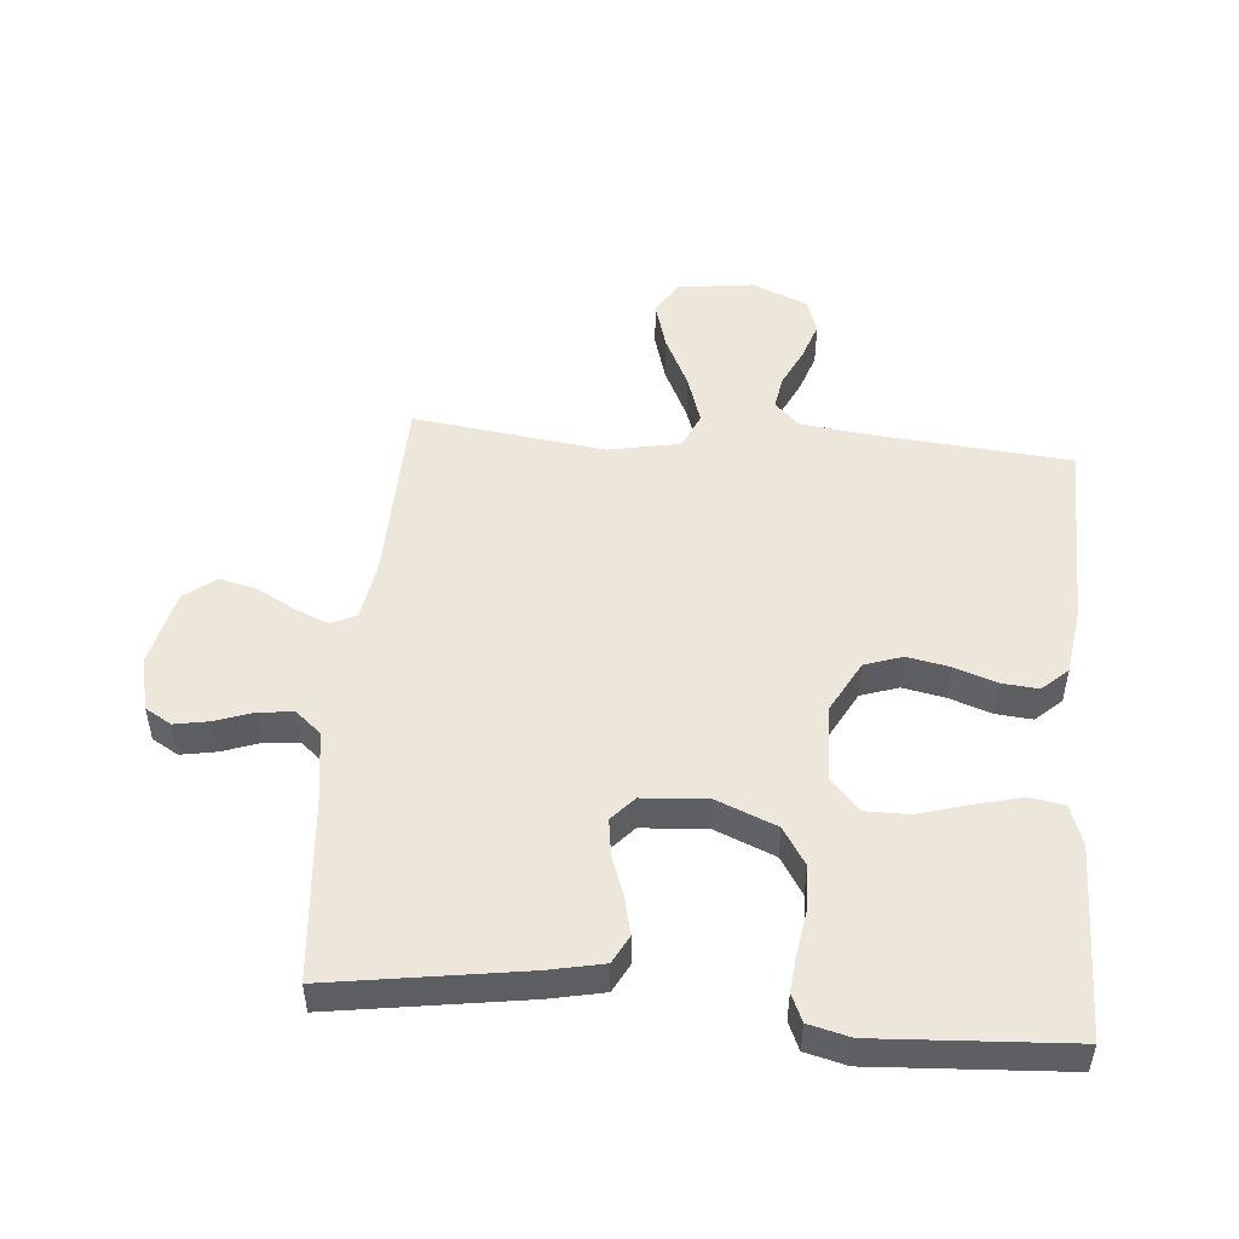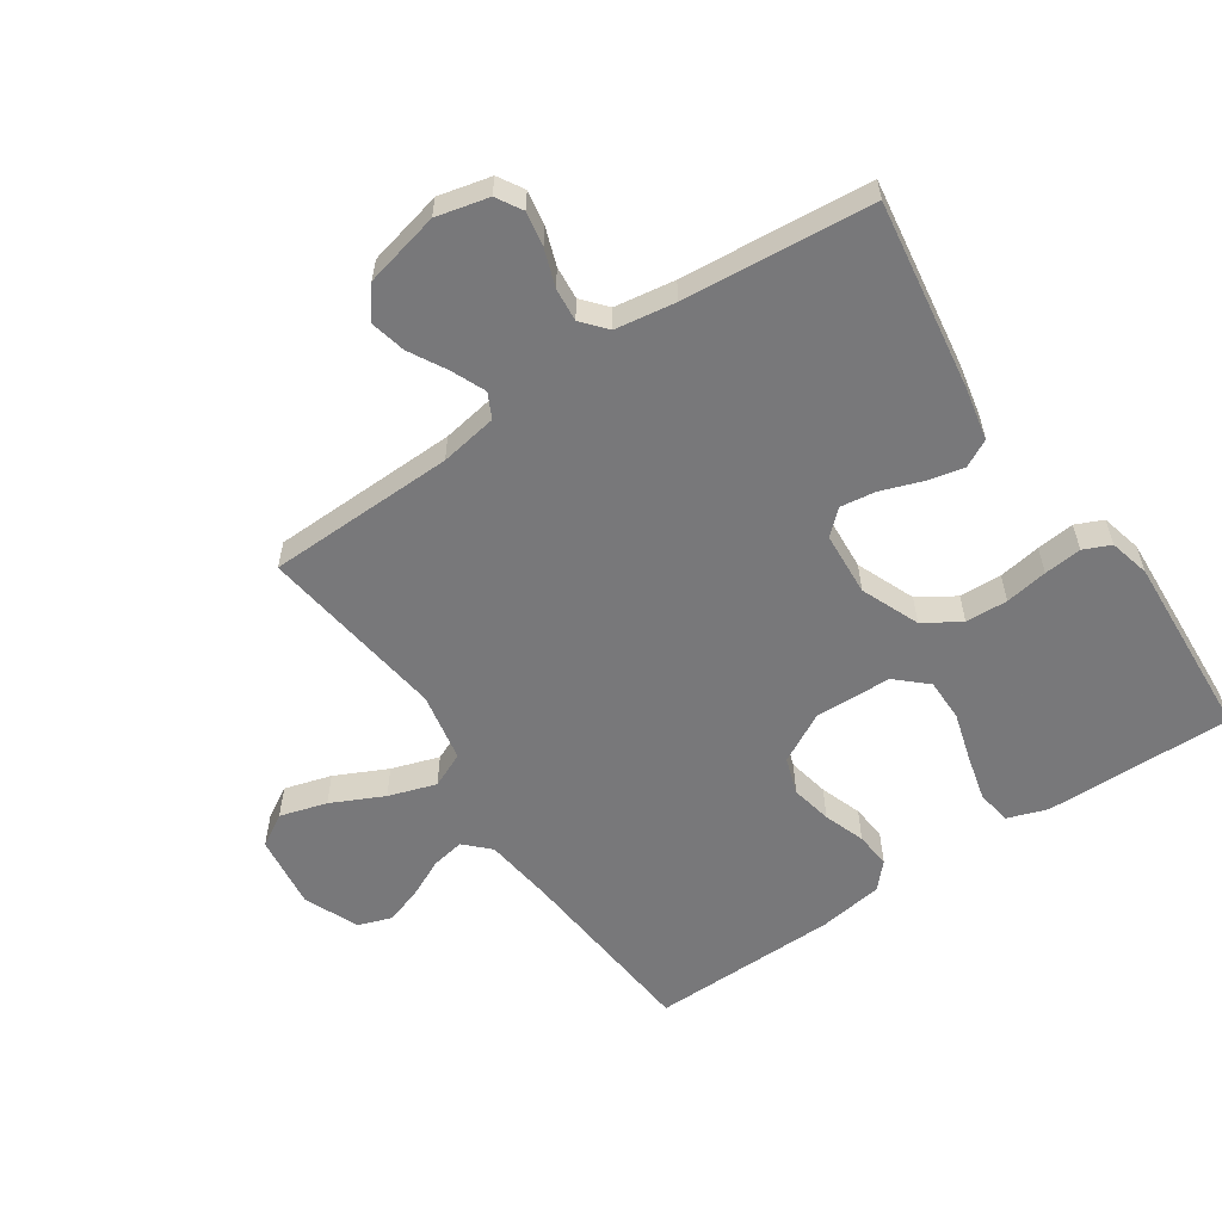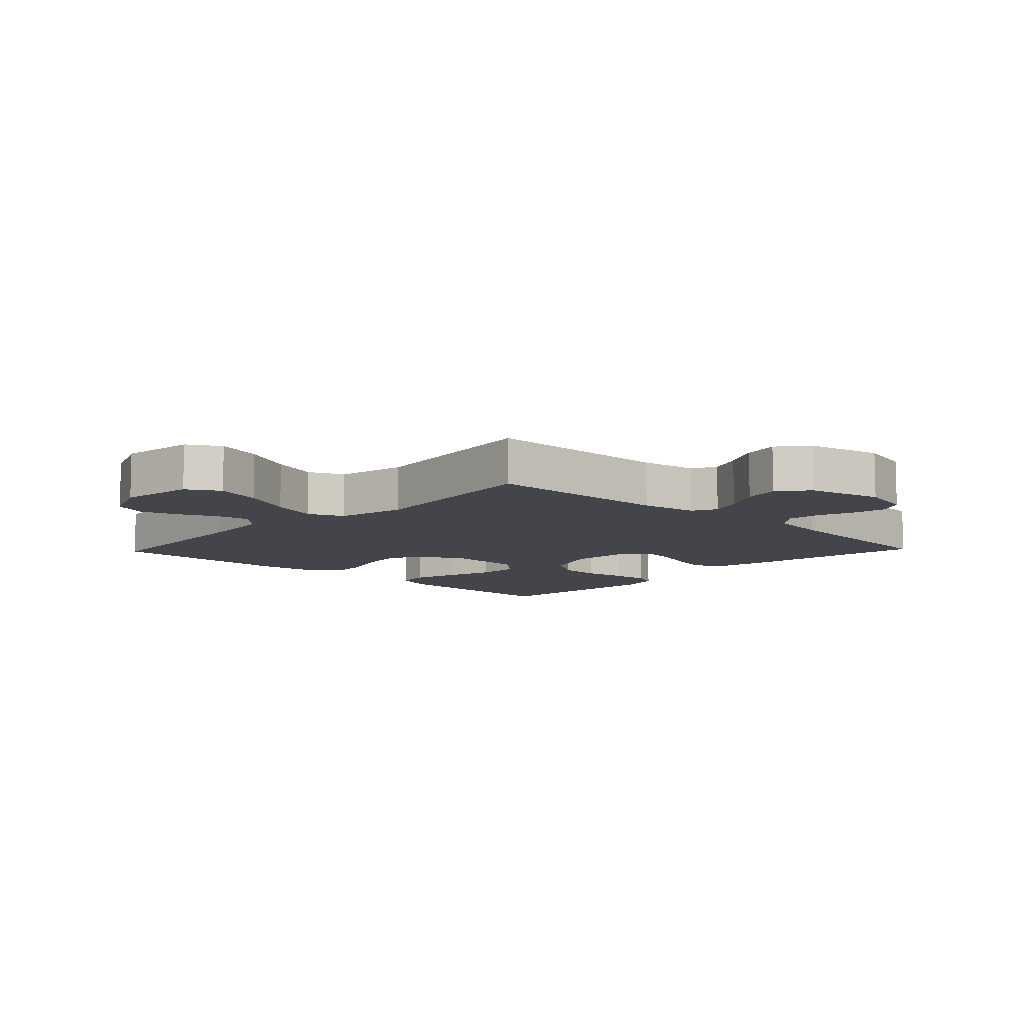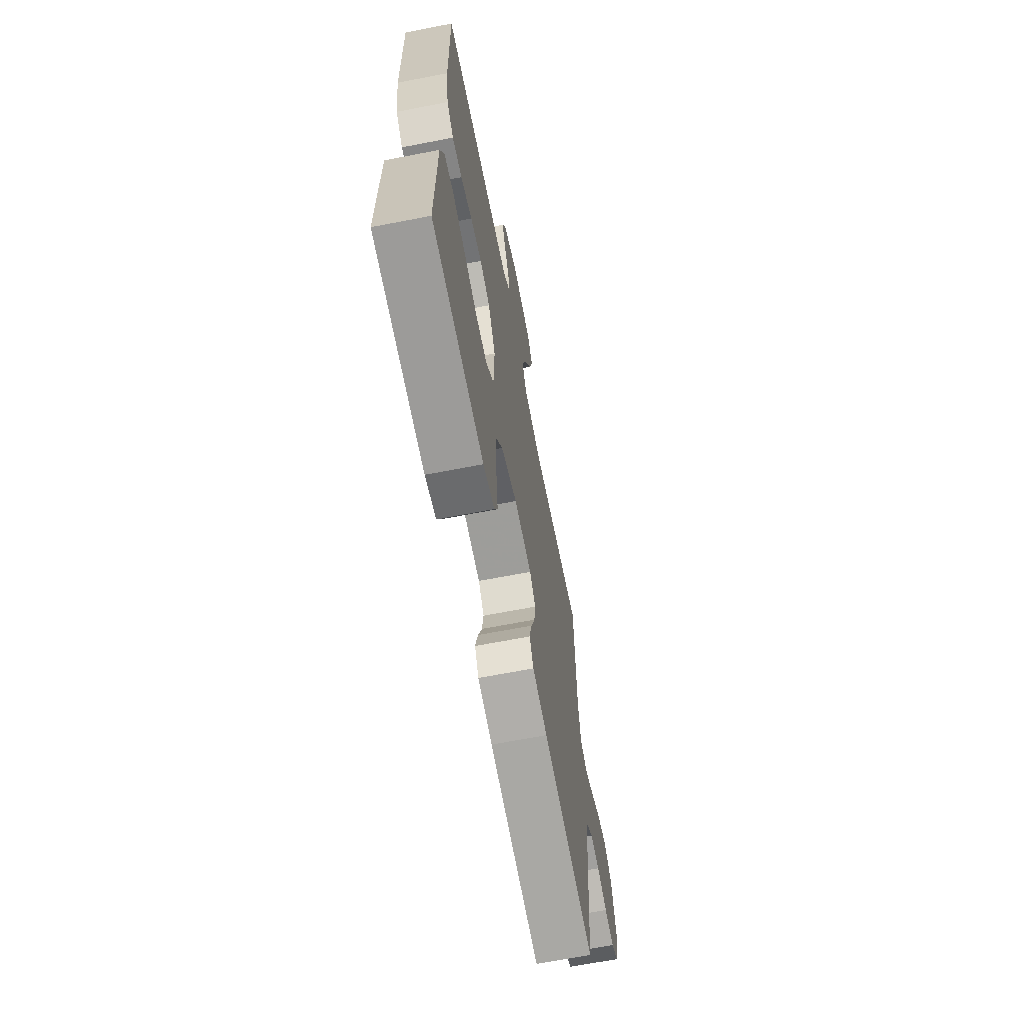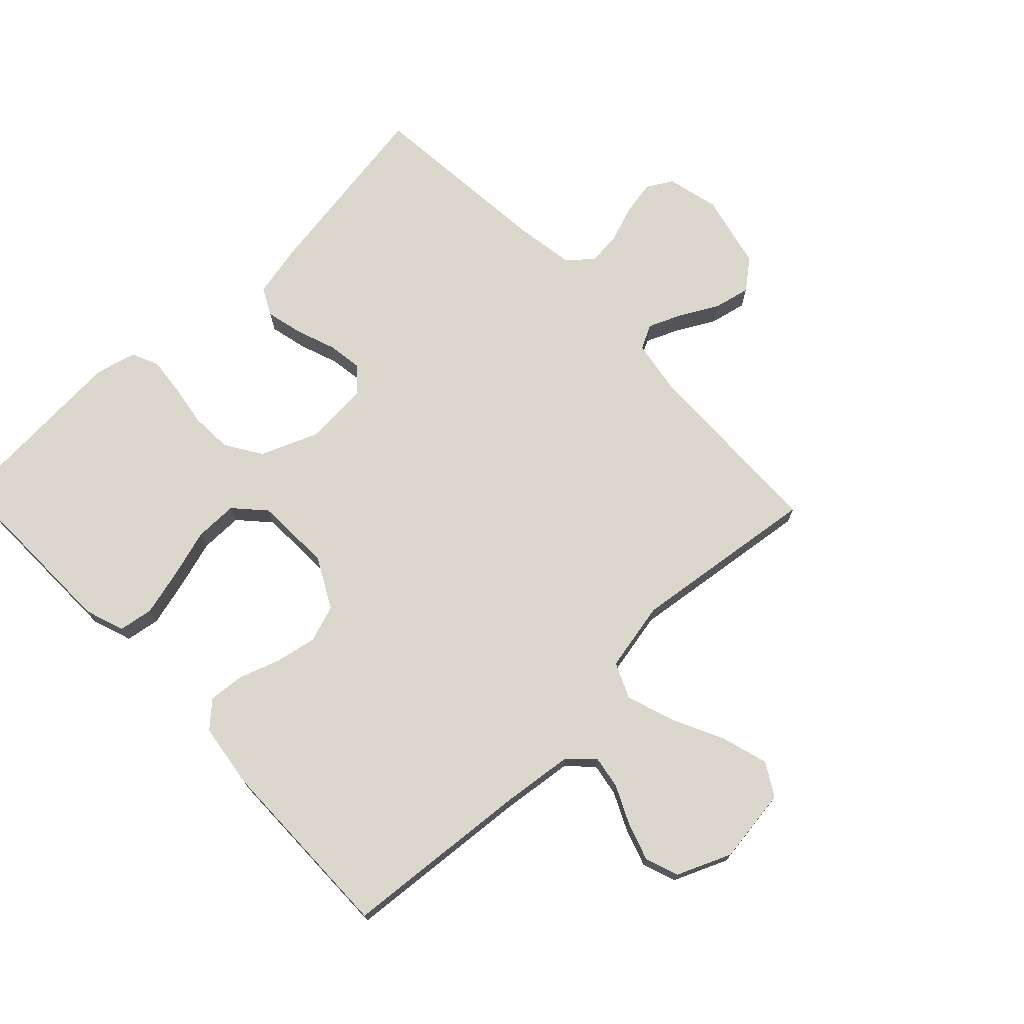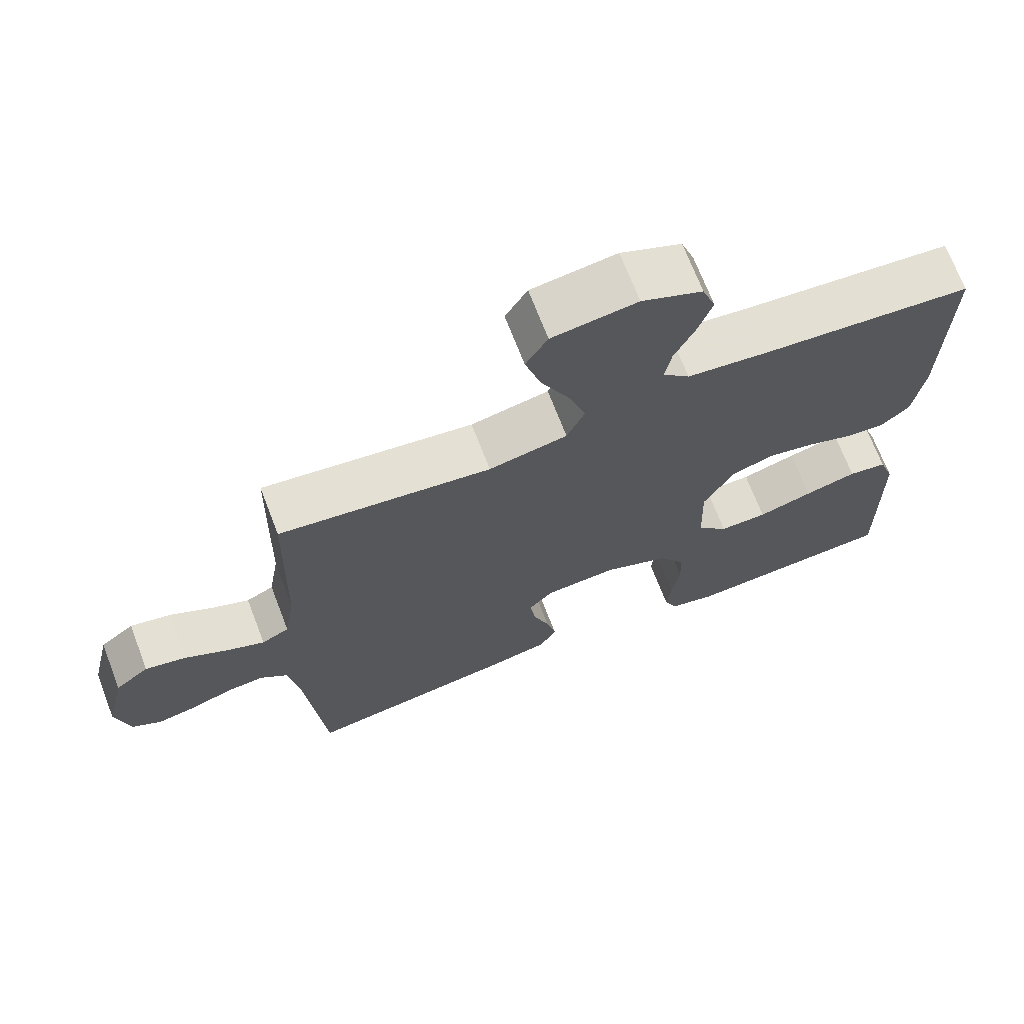
<metadata>
{"format":"obj","ext":"obj","renderer":"f3d","projection":"perspective","resolution":1024,"background":"white","views":[{"elev":50.3,"azim":-175.0,"up":"+Y"},{"elev":-57.5,"azim":124.2,"up":"+Y"},{"elev":-9.2,"azim":46.3,"up":"+Y"},{"elev":-66.6,"azim":-79.0,"up":"+Z"},{"elev":72.8,"azim":-43.7,"up":"+Y"},{"elev":69.7,"azim":159.0,"up":"+Z"}]}
</metadata>
<code>
v 0.5 0.07 0.5
v 0.507 0.07 0.2
v 0.522 0.07 0.109
v 0.561 0.07 0.089
v 0.615 0.07 0.112
v 0.675 0.07 0.145
v 0.733 0.07 0.158
v 0.781 0.07 0.12
v 0.809 0.07 0
v 0.789 0.07 -0.083
v 0.748 0.07 -0.107
v 0.693 0.07 -0.097
v 0.634 0.07 -0.076
v 0.581 0.07 -0.071
v 0.542 0.07 -0.104
v 0.527 0.07 -0.2
v 0.5 0.07 -0.5
v 0.2 0.07 -0.454
v 0.114 0.07 -0.436
v 0.091 0.07 -0.392
v 0.105 0.07 -0.333
v 0.128 0.07 -0.269
v 0.136 0.07 -0.213
v 0.102 0.07 -0.175
v 0 0.07 -0.168
v -0.093 0.07 -0.206
v -0.13 0.07 -0.264
v -0.133 0.07 -0.331
v -0.122 0.07 -0.399
v -0.116 0.07 -0.459
v -0.135 0.07 -0.502
v -0.2 0.07 -0.518
v -0.5 0.07 -0.5
v -0.495 0.07 -0.2
v -0.473 0.07 -0.137
v -0.418 0.07 -0.128
v -0.344 0.07 -0.147
v -0.266 0.07 -0.17
v -0.198 0.07 -0.17
v -0.154 0.07 -0.122
v -0.15 0.07 0
v -0.193 0.07 0.08
v -0.252 0.07 0.1
v -0.318 0.07 0.087
v -0.384 0.07 0.064
v -0.441 0.07 0.059
v -0.481 0.07 0.096
v -0.496 0.07 0.2
v -0.5 0.07 0.5
v -0.2 0.07 0.526
v -0.085 0.07 0.54
v -0.047 0.07 0.578
v -0.056 0.07 0.63
v -0.085 0.07 0.691
v -0.105 0.07 0.751
v -0.086 0.07 0.804
v 0 0.07 0.841
v 0.12 0.07 0.825
v 0.151 0.07 0.773
v 0.129 0.07 0.698
v 0.089 0.07 0.615
v 0.064 0.07 0.539
v 0.089 0.07 0.483
v 0.2 0.07 0.461
v 0.5 0 0.5
v 0.507 0 0.2
v 0.522 0 0.109
v 0.561 0 0.089
v 0.615 0 0.112
v 0.675 0 0.145
v 0.733 0 0.158
v 0.781 0 0.12
v 0.809 0 0
v 0.789 0 -0.083
v 0.748 0 -0.107
v 0.693 0 -0.097
v 0.634 0 -0.076
v 0.581 0 -0.071
v 0.542 0 -0.104
v 0.527 0 -0.2
v 0.5 0 -0.5
v 0.2 0 -0.454
v 0.114 0 -0.436
v 0.091 0 -0.392
v 0.105 0 -0.333
v 0.128 0 -0.269
v 0.136 0 -0.213
v 0.102 0 -0.175
v 0 0 -0.168
v -0.093 0 -0.206
v -0.13 0 -0.264
v -0.133 0 -0.331
v -0.122 0 -0.399
v -0.116 0 -0.459
v -0.135 0 -0.502
v -0.2 0 -0.518
v -0.5 0 -0.5
v -0.495 0 -0.2
v -0.473 0 -0.137
v -0.418 0 -0.128
v -0.344 0 -0.147
v -0.266 0 -0.17
v -0.198 0 -0.17
v -0.154 0 -0.122
v -0.15 0 0
v -0.193 0 0.08
v -0.252 0 0.1
v -0.318 0 0.087
v -0.384 0 0.064
v -0.441 0 0.059
v -0.481 0 0.096
v -0.496 0 0.2
v -0.5 0 0.5
v -0.2 0 0.526
v -0.085 0 0.54
v -0.047 0 0.578
v -0.056 0 0.63
v -0.085 0 0.691
v -0.105 0 0.751
v -0.086 0 0.804
v 0 0 0.841
v 0.12 0 0.825
v 0.151 0 0.773
v 0.129 0 0.698
v 0.089 0 0.615
v 0.064 0 0.539
v 0.089 0 0.483
v 0.2 0 0.461
f 58 59 60 61
f 58 61 62
f 57 58 62
f 56 57 62
f 53 54 55 56
f 52 53 56 62
f 51 52 62 63
f 47 48 49 50
f 47 50 51 63
f 44 45 46 47
f 43 44 47 63
f 35 36 37 38
f 33 34 35 38
f 33 38 39
f 32 33 39 40
f 28 29 30 31
f 28 31 32 40
f 19 20 21 22
f 19 22 23
f 16 17 18 19
f 15 16 19 23
f 14 15 23 24
f 10 11 12 13
f 10 13 14
f 9 10 14
f 5 6 7 8
f 4 5 8 9
f 64 1 2
f 64 2 3
f 42 43 63 64
f 41 42 64 3
f 27 28 40 41
f 26 27 41
f 25 26 41 3
f 24 25 3 4
f 4 9 14 24
f 125 124 123 122
f 126 125 122
f 126 122 121
f 126 121 120
f 120 119 118 117
f 126 120 117 116
f 127 126 116 115
f 114 113 112 111
f 127 115 114 111
f 111 110 109 108
f 127 111 108 107
f 102 101 100 99
f 102 99 98 97
f 103 102 97
f 104 103 97 96
f 95 94 93 92
f 104 96 95 92
f 86 85 84 83
f 87 86 83
f 83 82 81 80
f 87 83 80 79
f 88 87 79 78
f 77 76 75 74
f 78 77 74
f 78 74 73
f 72 71 70 69
f 73 72 69 68
f 66 65 128
f 67 66 128
f 128 127 107 106
f 67 128 106 105
f 105 104 92 91
f 105 91 90
f 67 105 90 89
f 68 67 89 88
f 88 78 73 68
f 1 65 66 2
f 2 66 67 3
f 3 67 68 4
f 4 68 69 5
f 5 69 70 6
f 6 70 71 7
f 7 71 72 8
f 8 72 73 9
f 9 73 74 10
f 10 74 75 11
f 11 75 76 12
f 12 76 77 13
f 13 77 78 14
f 14 78 79 15
f 15 79 80 16
f 16 80 81 17
f 17 81 82 18
f 18 82 83 19
f 19 83 84 20
f 20 84 85 21
f 21 85 86 22
f 22 86 87 23
f 23 87 88 24
f 24 88 89 25
f 25 89 90 26
f 26 90 91 27
f 27 91 92 28
f 28 92 93 29
f 29 93 94 30
f 30 94 95 31
f 31 95 96 32
f 32 96 97 33
f 33 97 98 34
f 34 98 99 35
f 35 99 100 36
f 36 100 101 37
f 37 101 102 38
f 38 102 103 39
f 39 103 104 40
f 40 104 105 41
f 41 105 106 42
f 42 106 107 43
f 43 107 108 44
f 44 108 109 45
f 45 109 110 46
f 46 110 111 47
f 47 111 112 48
f 48 112 113 49
f 49 113 114 50
f 50 114 115 51
f 51 115 116 52
f 52 116 117 53
f 53 117 118 54
f 54 118 119 55
f 55 119 120 56
f 56 120 121 57
f 57 121 122 58
f 58 122 123 59
f 59 123 124 60
f 60 124 125 61
f 61 125 126 62
f 62 126 127 63
f 63 127 128 64
f 64 128 65 1

</code>
